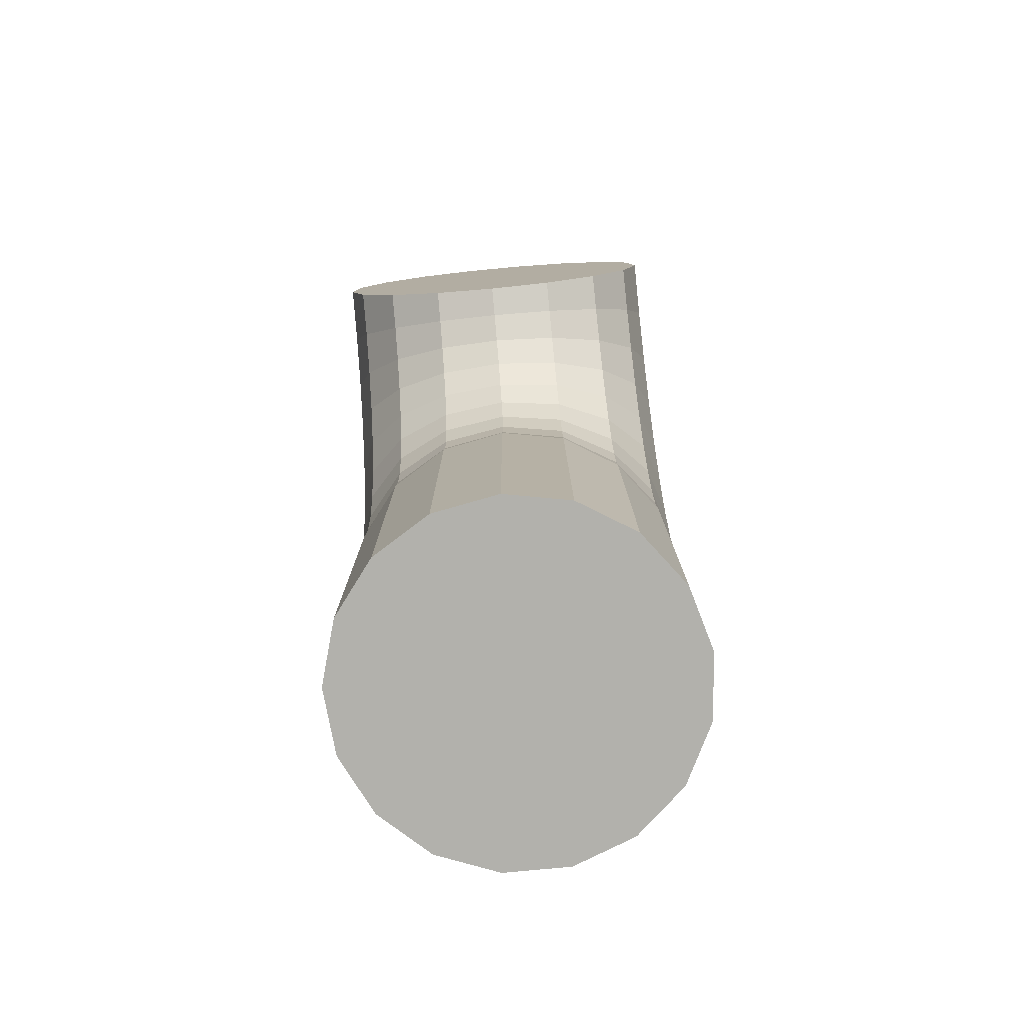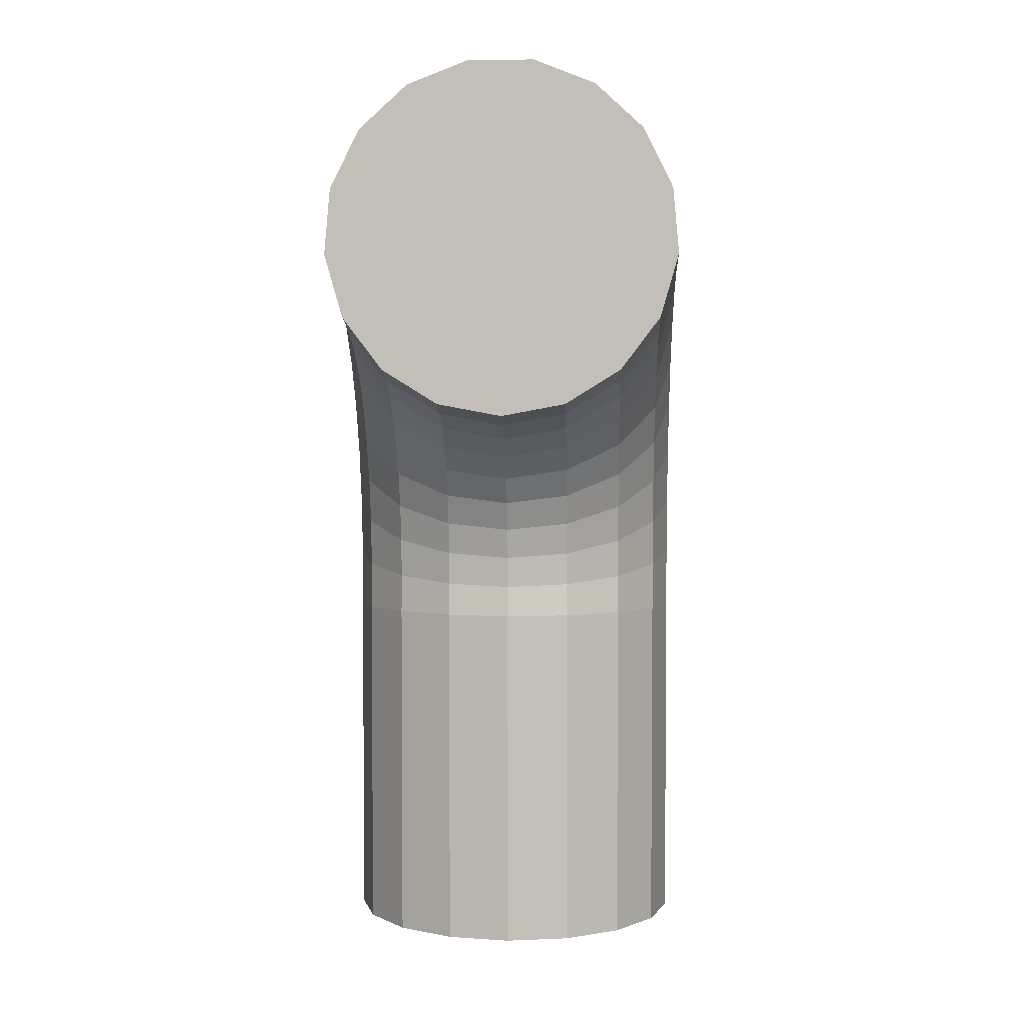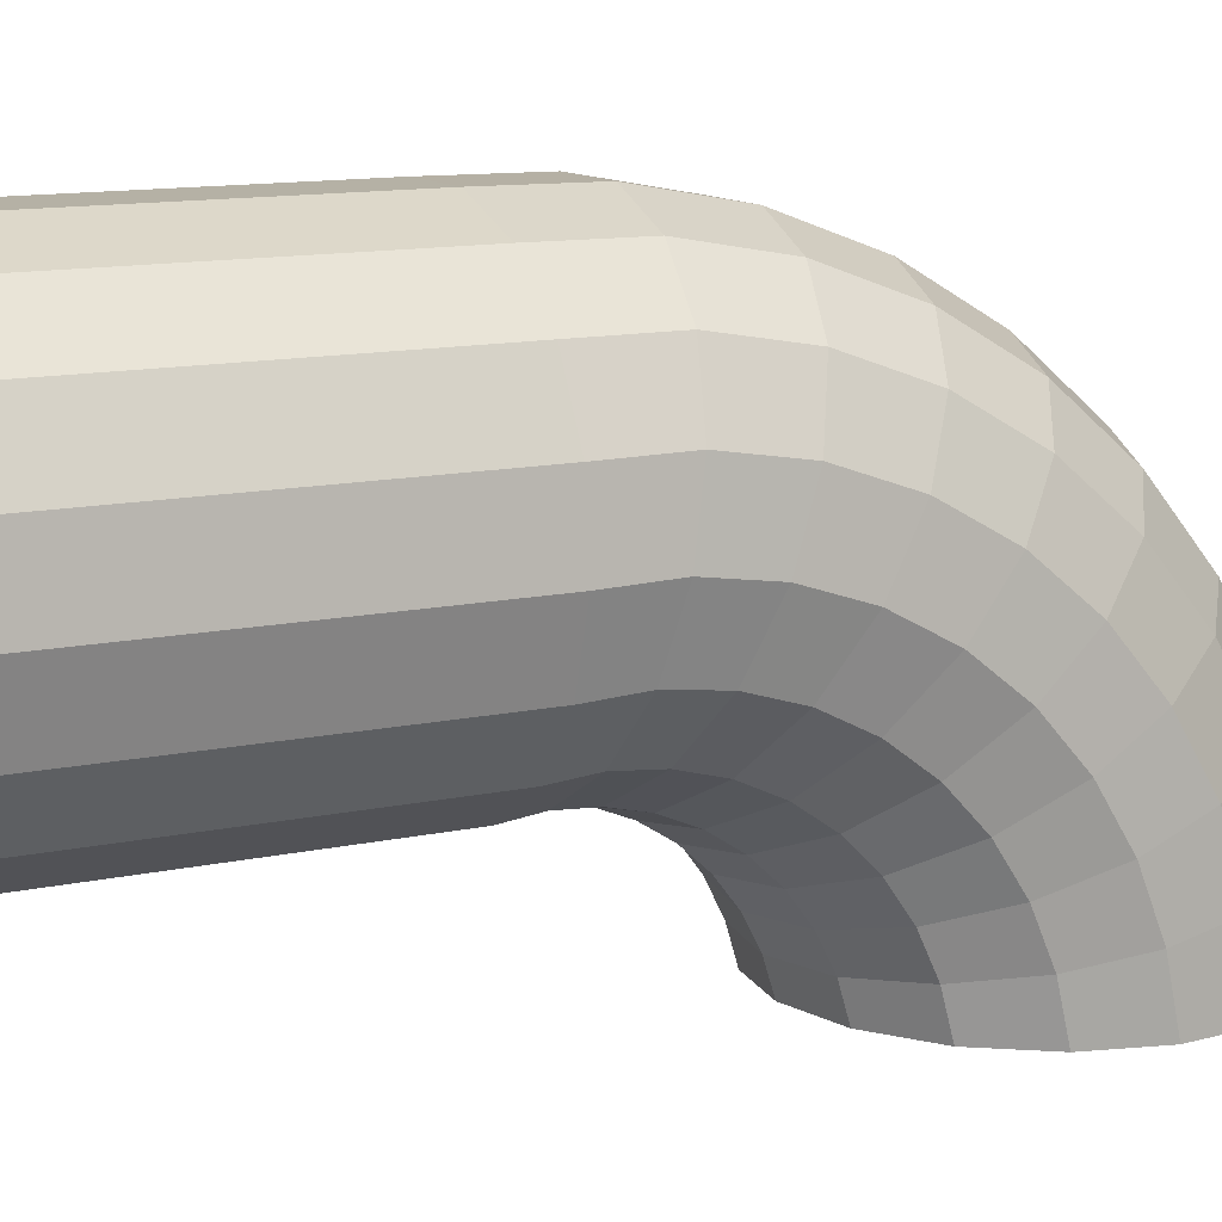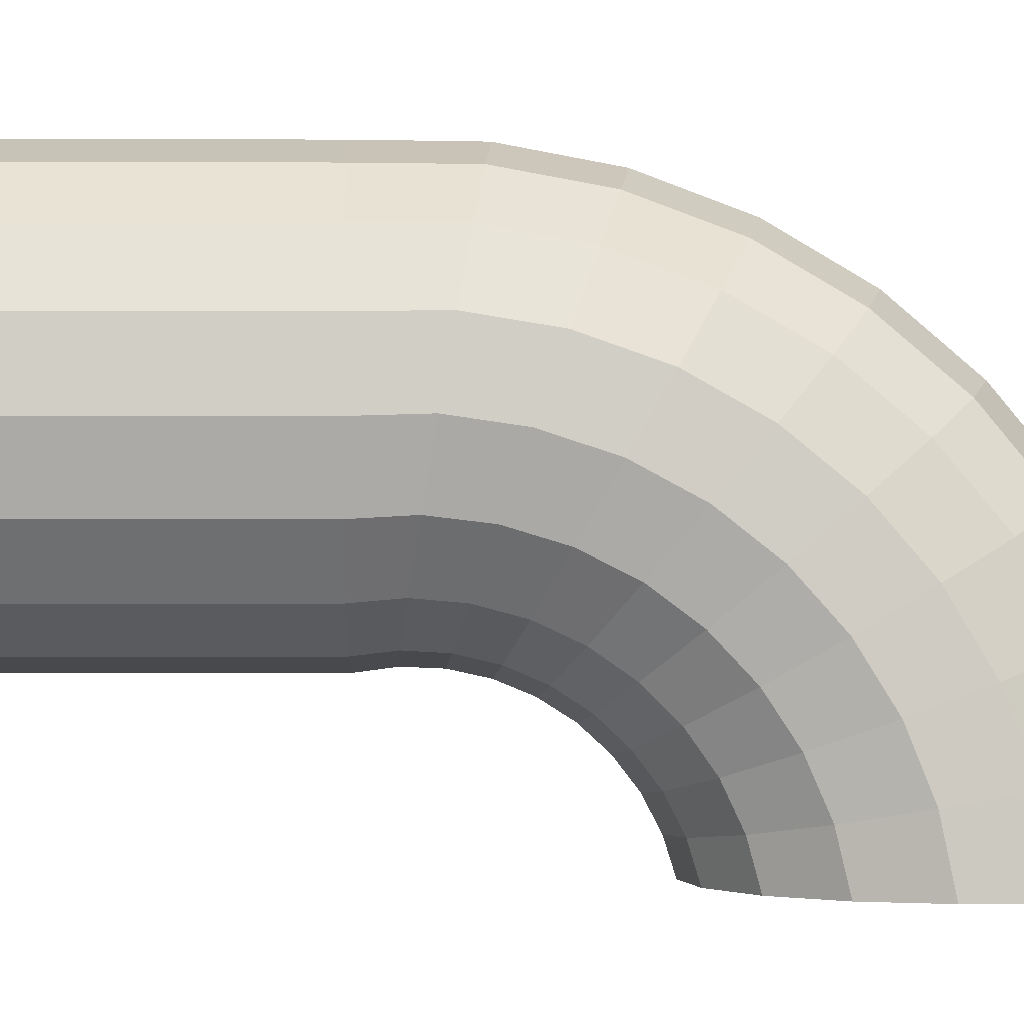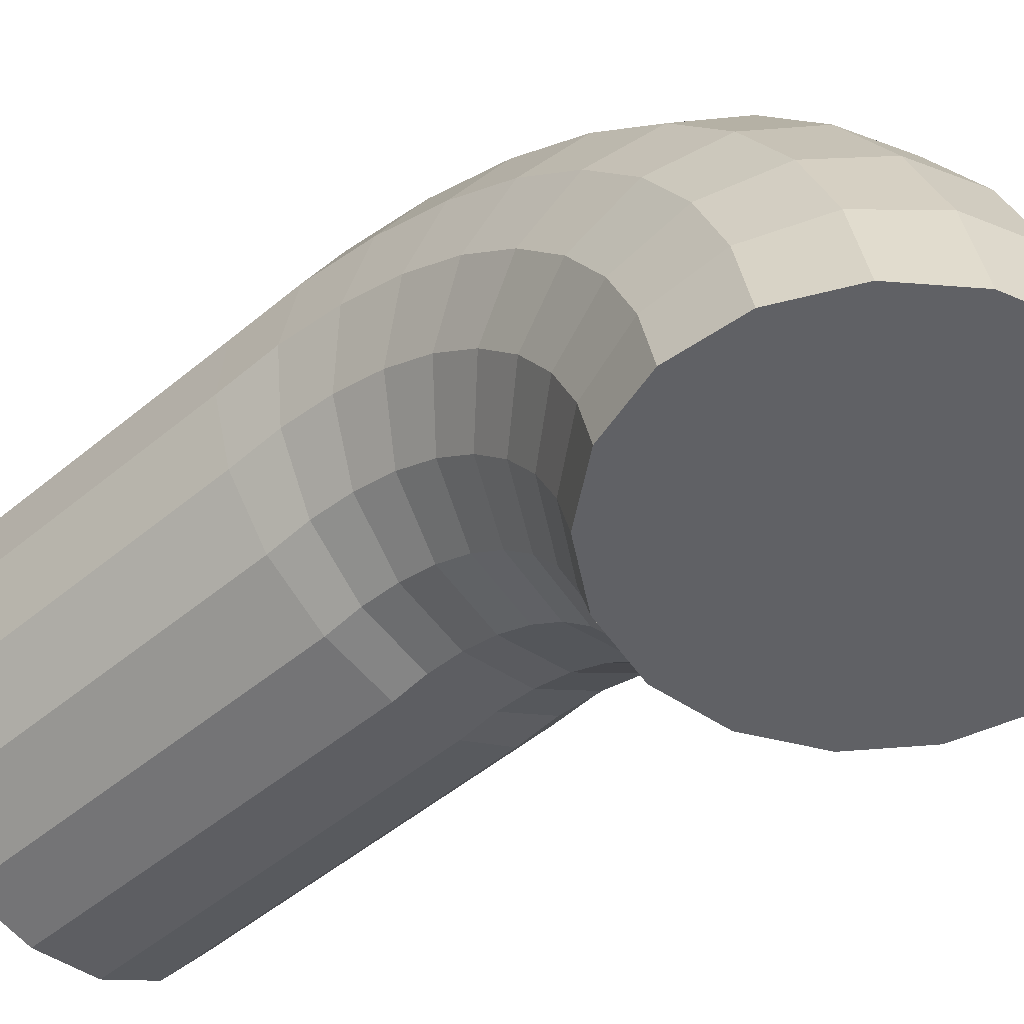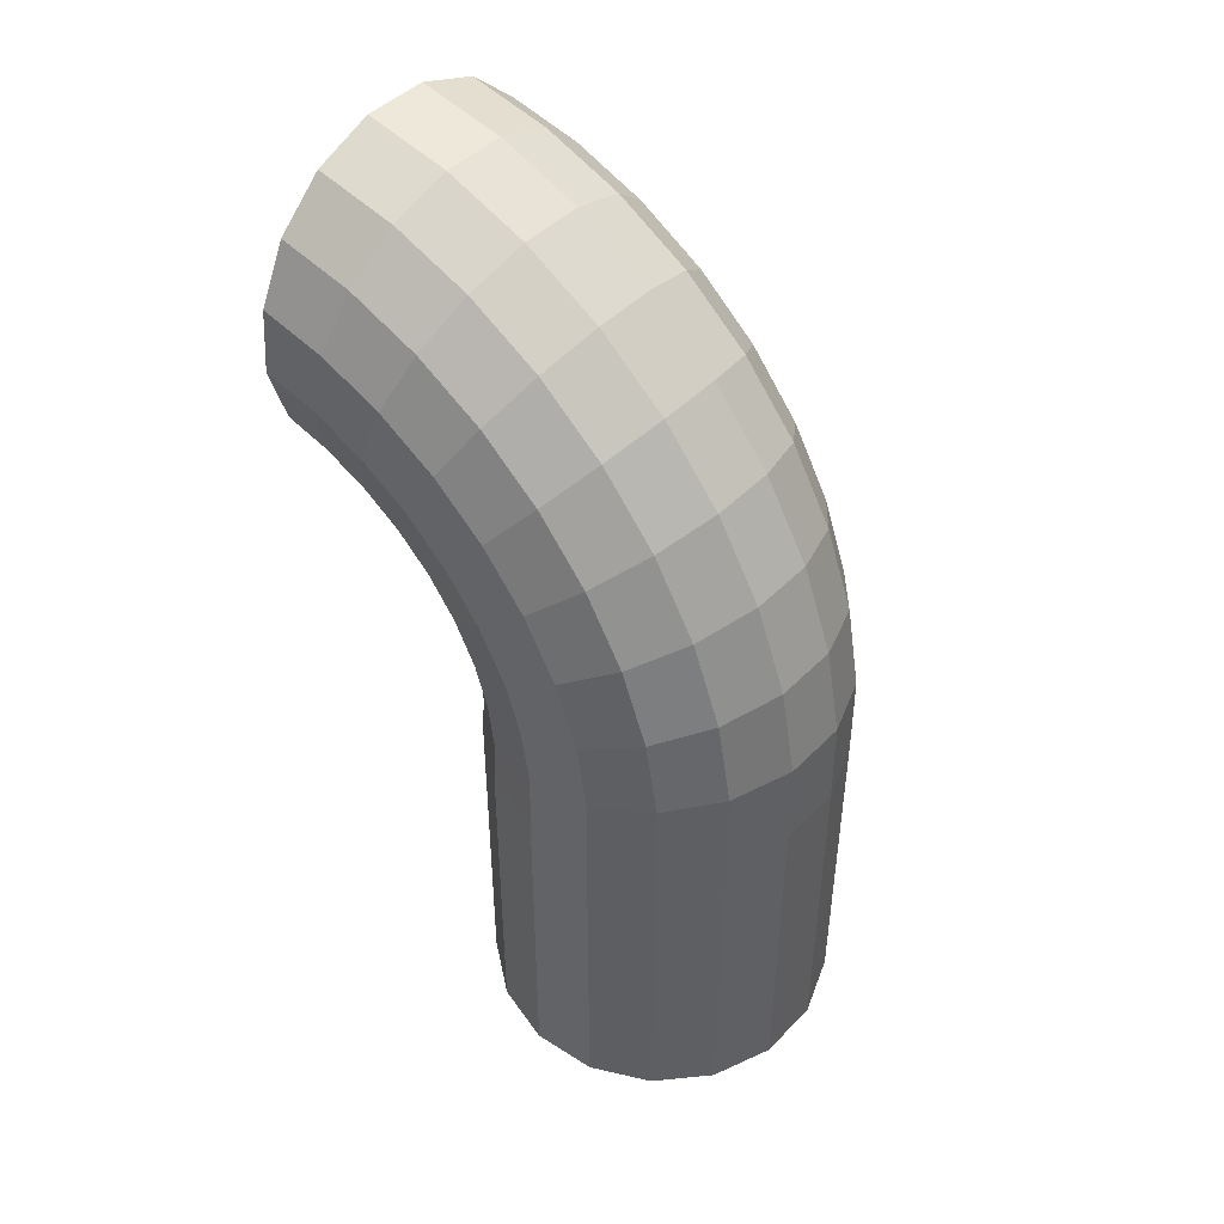
<metadata>
{"format":"obj","ext":"obj","renderer":"f3d","projection":"perspective","resolution":1024,"background":"white","views":[{"elev":-78.9,"azim":-174.6,"up":"+Y"},{"elev":3.2,"azim":-177.4,"up":"+Y"},{"elev":11.9,"azim":61.8,"up":"+Z"},{"elev":-1.6,"azim":89.3,"up":"+Z"},{"elev":-49.5,"azim":132.7,"up":"+Z"},{"elev":46.0,"azim":-48.8,"up":"+Y"}]}
</metadata>
<code>
o PipeCurve_Cylinder.013
v 0 0 -0.5
v 0 1 -0.5
v 0.1806 0 -0.4662
v 0.1806 1 -0.4662
v 0.3368 0 -0.3695
v 0.3368 1 -0.3695
v 0.4476 0 -0.2229
v 0.4476 1 -0.2229
v 0.4979 0 -0.04613
v 0.4979 1 -0.04613
v 0.4809 0 0.1368
v 0.4809 1 0.1368
v 0.399 0 0.3013
v 0.399 1 0.3013
v 0.2632 0 0.4251
v 0.2632 1 0.4251
v 0.09187 0 0.4915
v 0.09187 1 0.4915
v -0.09187 0 0.4915
v -0.09187 1 0.4915
v -0.2632 0 0.4251
v -0.2632 1 0.4251
v -0.399 0 0.3013
v -0.399 1 0.3013
v -0.4809 0 0.1368
v -0.4809 1 0.1368
v -0.4979 0 -0.04613
v -0.4979 1 -0.04613
v -0.4476 0 -0.2229
v -0.4476 1 -0.2229
v -0.3368 0 -0.3695
v -0.3368 1 -0.3695
v -0.1806 0 -0.4662
v -0.1806 1 -0.4662
v 0 1.088 -0.4883
v 0.1806 1.094 -0.455
v 0.3368 1.111 -0.3598
v 0.4476 1.136 -0.2154
v 0.4979 1.167 -0.0413
v 0.4809 1.199 0.1389
v 0.399 1.227 0.3009
v 0.2632 1.249 0.4228
v 0.09187 1.26 0.4882
v -0.09187 1.26 0.4882
v -0.2632 1.249 0.4228
v -0.399 1.227 0.3009
v -0.4809 1.199 0.1389
v -0.4979 1.167 -0.0413
v -0.4476 1.136 -0.2154
v -0.3368 1.111 -0.3598
v -0.1806 1.094 -0.455
v 0 1.177 -0.492
v 0.1806 1.189 -0.4603
v 0.3368 1.222 -0.3694
v 0.4476 1.272 -0.2316
v 0.4979 1.332 -0.06554
v 0.4809 1.395 0.1064
v 0.399 1.451 0.261
v 0.2632 1.493 0.3773
v 0.09187 1.516 0.4397
v -0.09187 1.516 0.4397
v -0.2632 1.493 0.3773
v -0.399 1.451 0.261
v -0.4809 1.395 0.1064
v -0.4979 1.332 -0.06554
v -0.4476 1.272 -0.2316
v -0.3368 1.222 -0.3694
v -0.1806 1.189 -0.4603
v 0 1.264 -0.5112
v 0.1806 1.281 -0.4819
v 0.3368 1.329 -0.3982
v 0.4476 1.402 -0.2712
v 0.4979 1.491 -0.1181
v 0.4809 1.582 0.04035
v 0.399 1.665 0.1828
v 0.2632 1.726 0.29
v 0.09187 1.76 0.3475
v -0.09187 1.76 0.3475
v -0.2632 1.726 0.29
v -0.399 1.665 0.1828
v -0.4809 1.582 0.04035
v -0.4979 1.491 -0.1181
v -0.4476 1.402 -0.2712
v -0.3368 1.329 -0.3982
v -0.1806 1.281 -0.4819
v 0 1.346 -0.5451
v 0.1806 1.368 -0.5192
v 0.3368 1.43 -0.4451
v 0.4476 1.524 -0.3328
v 0.4979 1.638 -0.1974
v 0.4809 1.755 -0.05725
v 0.399 1.861 0.06875
v 0.2632 1.941 0.1636
v 0.09187 1.983 0.2144
v -0.09187 1.983 0.2144
v -0.2632 1.941 0.1636
v -0.399 1.861 0.06875
v -0.4809 1.755 -0.05725
v -0.4979 1.638 -0.1974
v -0.4476 1.524 -0.3328
v -0.3368 1.43 -0.4451
v -0.1806 1.368 -0.5192
v 0 1.421 -0.5928
v 0.1806 1.447 -0.5711
v 0.3368 1.521 -0.5089
v 0.4476 1.633 -0.4146
v 0.4979 1.769 -0.301
v 0.4809 1.909 -0.1834
v 0.399 2.035 -0.0777
v 0.2632 2.13 0.001871
v 0.09187 2.181 0.04454
v -0.09187 2.181 0.04454
v -0.2632 2.13 0.001871
v -0.399 2.035 -0.0777
v -0.4809 1.909 -0.1834
v -0.4979 1.769 -0.301
v -0.4476 1.633 -0.4146
v -0.3368 1.521 -0.5089
v -0.1806 1.447 -0.5711
v 0 1.487 -0.6528
v 0.1806 1.516 -0.6359
v 0.3368 1.6 -0.5875
v 0.4476 1.727 -0.5142
v 0.4979 1.88 -0.4258
v 0.4809 2.038 -0.3344
v 0.399 2.181 -0.2521
v 0.2632 2.288 -0.1902
v 0.09187 2.345 -0.157
v -0.09187 2.345 -0.157
v -0.2632 2.288 -0.1902
v -0.399 2.181 -0.2521
v -0.4809 2.038 -0.3344
v -0.4979 1.88 -0.4258
v -0.4476 1.727 -0.5142
v -0.3368 1.6 -0.5875
v -0.1806 1.516 -0.6359
v 0 1.541 -0.7233
v 0.1806 1.573 -0.7117
v 0.3368 1.664 -0.6786
v 0.4476 1.802 -0.6285
v 0.4979 1.968 -0.568
v 0.4809 2.14 -0.5055
v 0.399 2.294 -0.4492
v 0.2632 2.41 -0.4069
v 0.09187 2.473 -0.3842
v -0.09187 2.473 -0.3842
v -0.2632 2.41 -0.4069
v -0.399 2.294 -0.4492
v -0.4809 2.14 -0.5055
v -0.4979 1.968 -0.568
v -0.4476 1.802 -0.6285
v -0.3368 1.664 -0.6786
v -0.1806 1.573 -0.7117
v 0 1.582 -0.8021
v 0.1806 1.616 -0.7962
v 0.3368 1.711 -0.7794
v 0.4476 1.855 -0.754
v 0.4979 2.029 -0.7233
v 0.4809 2.209 -0.6915
v 0.399 2.371 -0.663
v 0.2632 2.493 -0.6415
v 0.09187 2.559 -0.6299
v -0.09187 2.559 -0.6299
v -0.2632 2.493 -0.6415
v -0.399 2.371 -0.663
v -0.4809 2.209 -0.6915
v -0.4979 2.029 -0.7233
v -0.4476 1.855 -0.754
v -0.3368 1.711 -0.7794
v -0.1806 1.616 -0.7962
v 0 1.609 -0.8869
v 0.1806 1.643 -0.8869
v 0.3368 1.74 -0.8869
v 0.4476 1.886 -0.8869
v 0.4979 2.063 -0.8869
v 0.4809 2.246 -0.8869
v 0.399 2.41 -0.8869
v 0.2632 2.534 -0.8869
v 0.09187 2.601 -0.8869
v -0.09187 2.601 -0.8869
v -0.2632 2.534 -0.8869
v -0.399 2.41 -0.8869
v -0.4809 2.246 -0.8869
v -0.4979 2.063 -0.8869
v -0.4476 1.886 -0.8869
v -0.3368 1.74 -0.8869
v -0.1806 1.643 -0.8869
f 1 2 4 3
f 3 4 6 5
f 5 6 8 7
f 7 8 10 9
f 9 10 12 11
f 11 12 14 13
f 13 14 16 15
f 15 16 18 17
f 17 18 20 19
f 19 20 22 21
f 21 22 24 23
f 23 24 26 25
f 25 26 28 27
f 27 28 30 29
f 29 30 32 31
f 14 12 40 41
f 31 32 34 33
f 33 34 2 1
f 1 3 5 7 9 11 13 15 17 19 21 23 25 27 29 31 33
f 39 38 55 56
f 24 22 45 46
f 34 32 50 51
f 10 8 38 39
f 20 18 43 44
f 30 28 48 49
f 6 4 36 37
f 16 14 41 42
f 26 24 46 47
f 2 34 51 35
f 12 10 39 40
f 22 20 44 45
f 32 30 49 50
f 8 6 37 38
f 18 16 42 43
f 4 2 35 36
f 28 26 47 48
f 59 58 75 76
f 47 46 63 64
f 40 39 56 57
f 48 47 64 65
f 41 40 57 58
f 49 48 65 66
f 42 41 58 59
f 50 49 66 67
f 43 42 59 60
f 36 35 52 53
f 51 50 67 68
f 44 43 60 61
f 37 36 53 54
f 35 51 68 52
f 45 44 61 62
f 38 37 54 55
f 46 45 62 63
f 79 78 95 96
f 67 66 83 84
f 60 59 76 77
f 53 52 69 70
f 68 67 84 85
f 61 60 77 78
f 54 53 70 71
f 52 68 85 69
f 62 61 78 79
f 55 54 71 72
f 63 62 79 80
f 56 55 72 73
f 64 63 80 81
f 57 56 73 74
f 65 64 81 82
f 58 57 74 75
f 66 65 82 83
f 99 98 115 116
f 72 71 88 89
f 80 79 96 97
f 73 72 89 90
f 81 80 97 98
f 74 73 90 91
f 82 81 98 99
f 75 74 91 92
f 83 82 99 100
f 76 75 92 93
f 84 83 100 101
f 77 76 93 94
f 70 69 86 87
f 85 84 101 102
f 78 77 94 95
f 71 70 87 88
f 69 85 102 86
f 119 118 135 136
f 92 91 108 109
f 100 99 116 117
f 93 92 109 110
f 101 100 117 118
f 94 93 110 111
f 87 86 103 104
f 102 101 118 119
f 95 94 111 112
f 88 87 104 105
f 86 102 119 103
f 96 95 112 113
f 89 88 105 106
f 97 96 113 114
f 90 89 106 107
f 98 97 114 115
f 91 90 107 108
f 132 131 148 149
f 112 111 128 129
f 105 104 121 122
f 103 119 136 120
f 113 112 129 130
f 106 105 122 123
f 114 113 130 131
f 107 106 123 124
f 115 114 131 132
f 108 107 124 125
f 116 115 132 133
f 109 108 125 126
f 117 116 133 134
f 110 109 126 127
f 118 117 134 135
f 111 110 127 128
f 104 103 120 121
f 152 151 168 169
f 125 124 141 142
f 133 132 149 150
f 126 125 142 143
f 134 133 150 151
f 127 126 143 144
f 135 134 151 152
f 128 127 144 145
f 121 120 137 138
f 136 135 152 153
f 129 128 145 146
f 122 121 138 139
f 120 136 153 137
f 130 129 146 147
f 123 122 139 140
f 131 130 147 148
f 124 123 140 141
f 157 156 173 174
f 145 144 161 162
f 138 137 154 155
f 153 152 169 170
f 146 145 162 163
f 139 138 155 156
f 137 153 170 154
f 147 146 163 164
f 140 139 156 157
f 148 147 164 165
f 141 140 157 158
f 149 148 165 166
f 142 141 158 159
f 150 149 166 167
f 143 142 159 160
f 151 150 167 168
f 144 143 160 161
f 172 171 187 186 185 184 183 182 181 180 179 178 177 176 175 174 173
f 165 164 181 182
f 158 157 174 175
f 166 165 182 183
f 159 158 175 176
f 167 166 183 184
f 160 159 176 177
f 168 167 184 185
f 161 160 177 178
f 169 168 185 186
f 162 161 178 179
f 155 154 171 172
f 170 169 186 187
f 163 162 179 180
f 156 155 172 173
f 154 170 187 171
f 164 163 180 181

</code>
